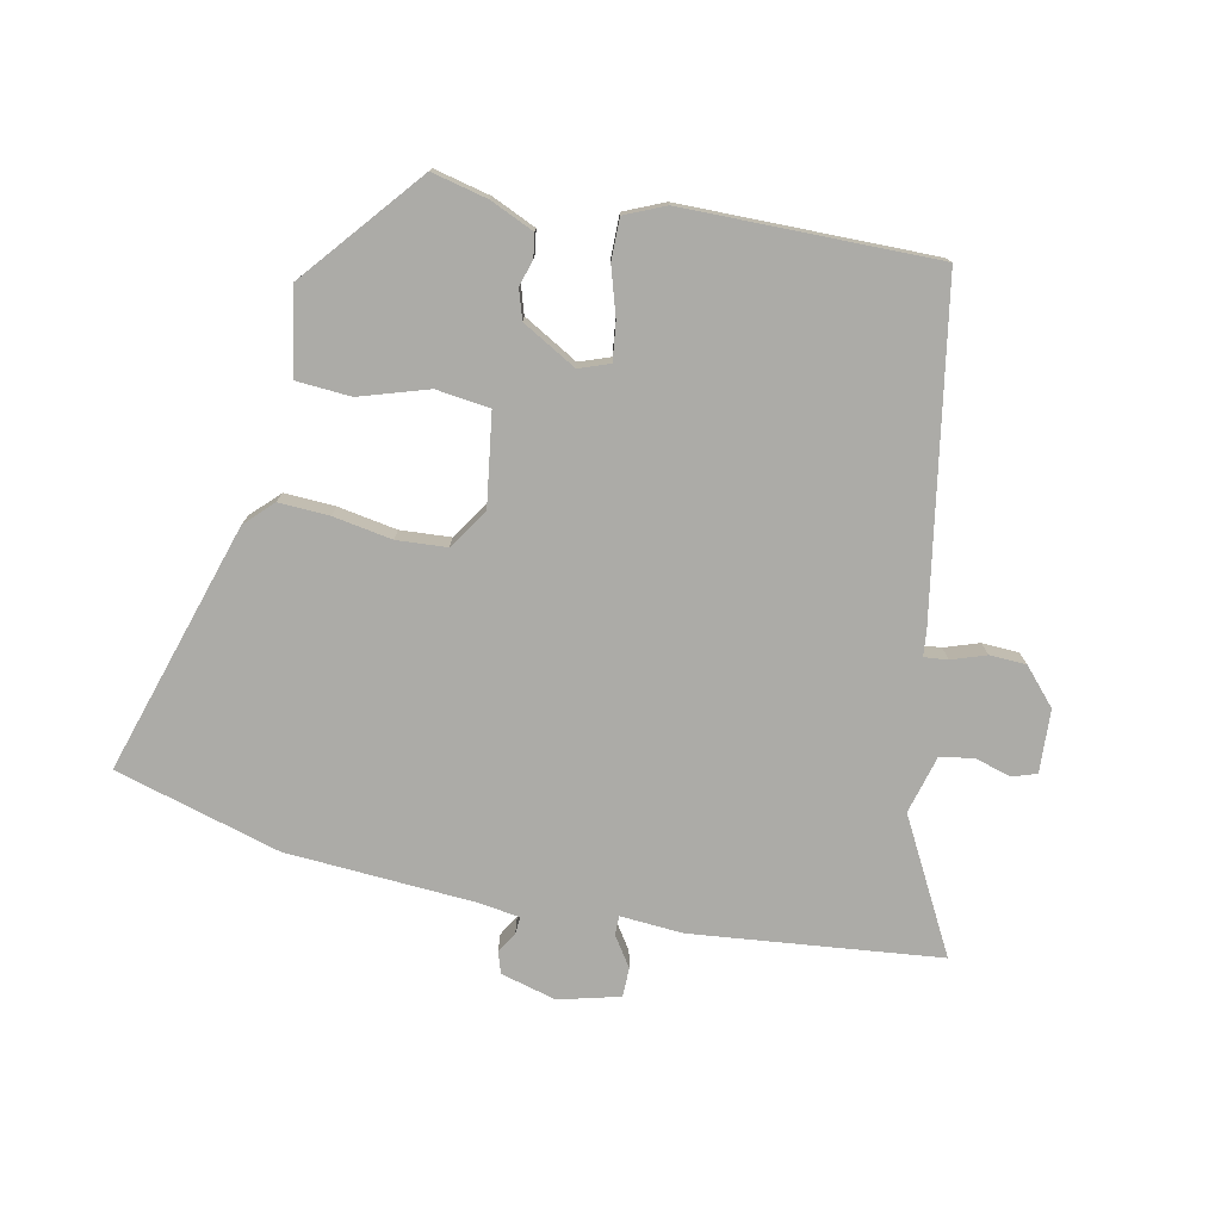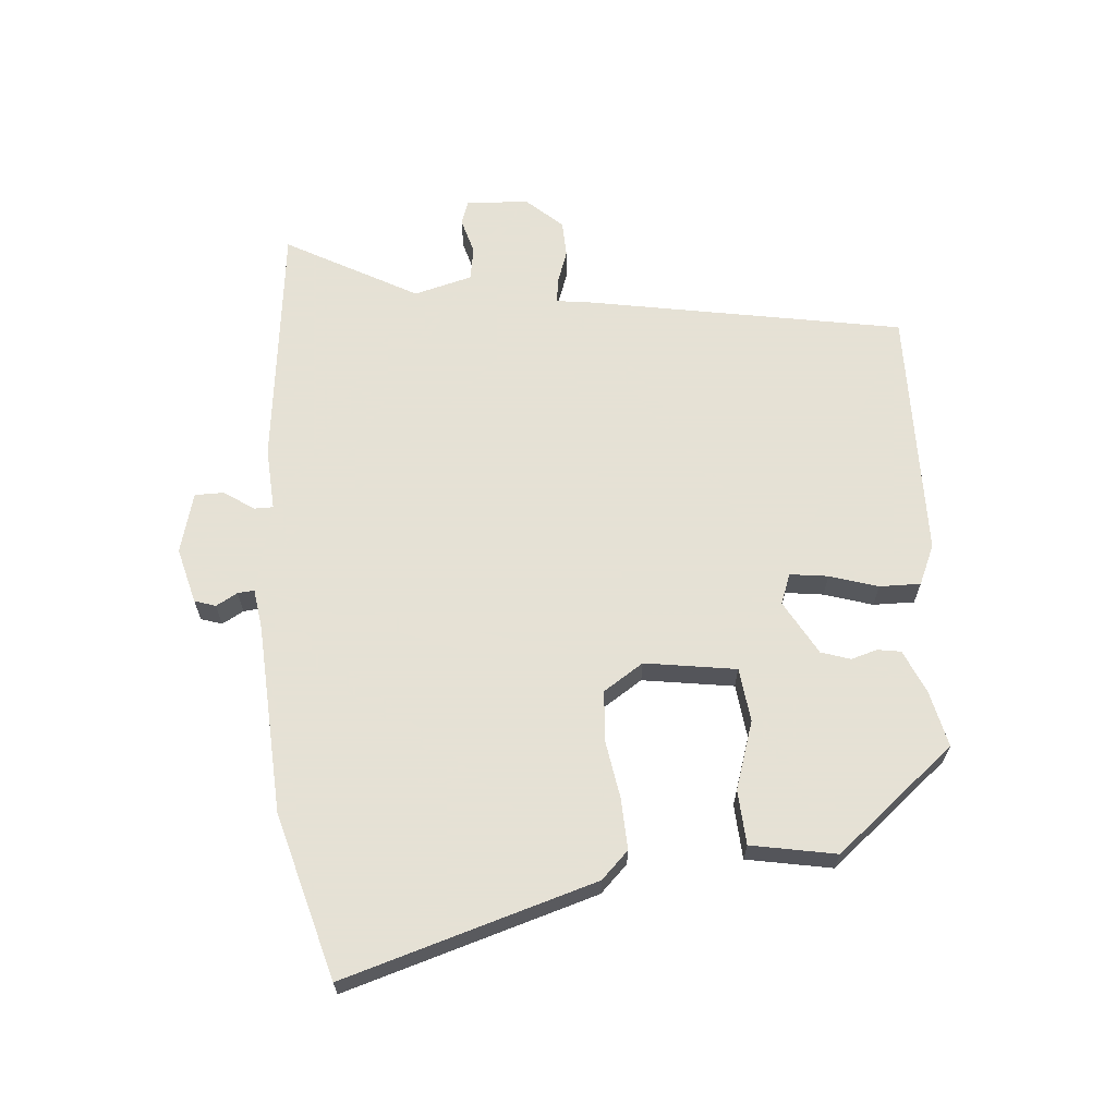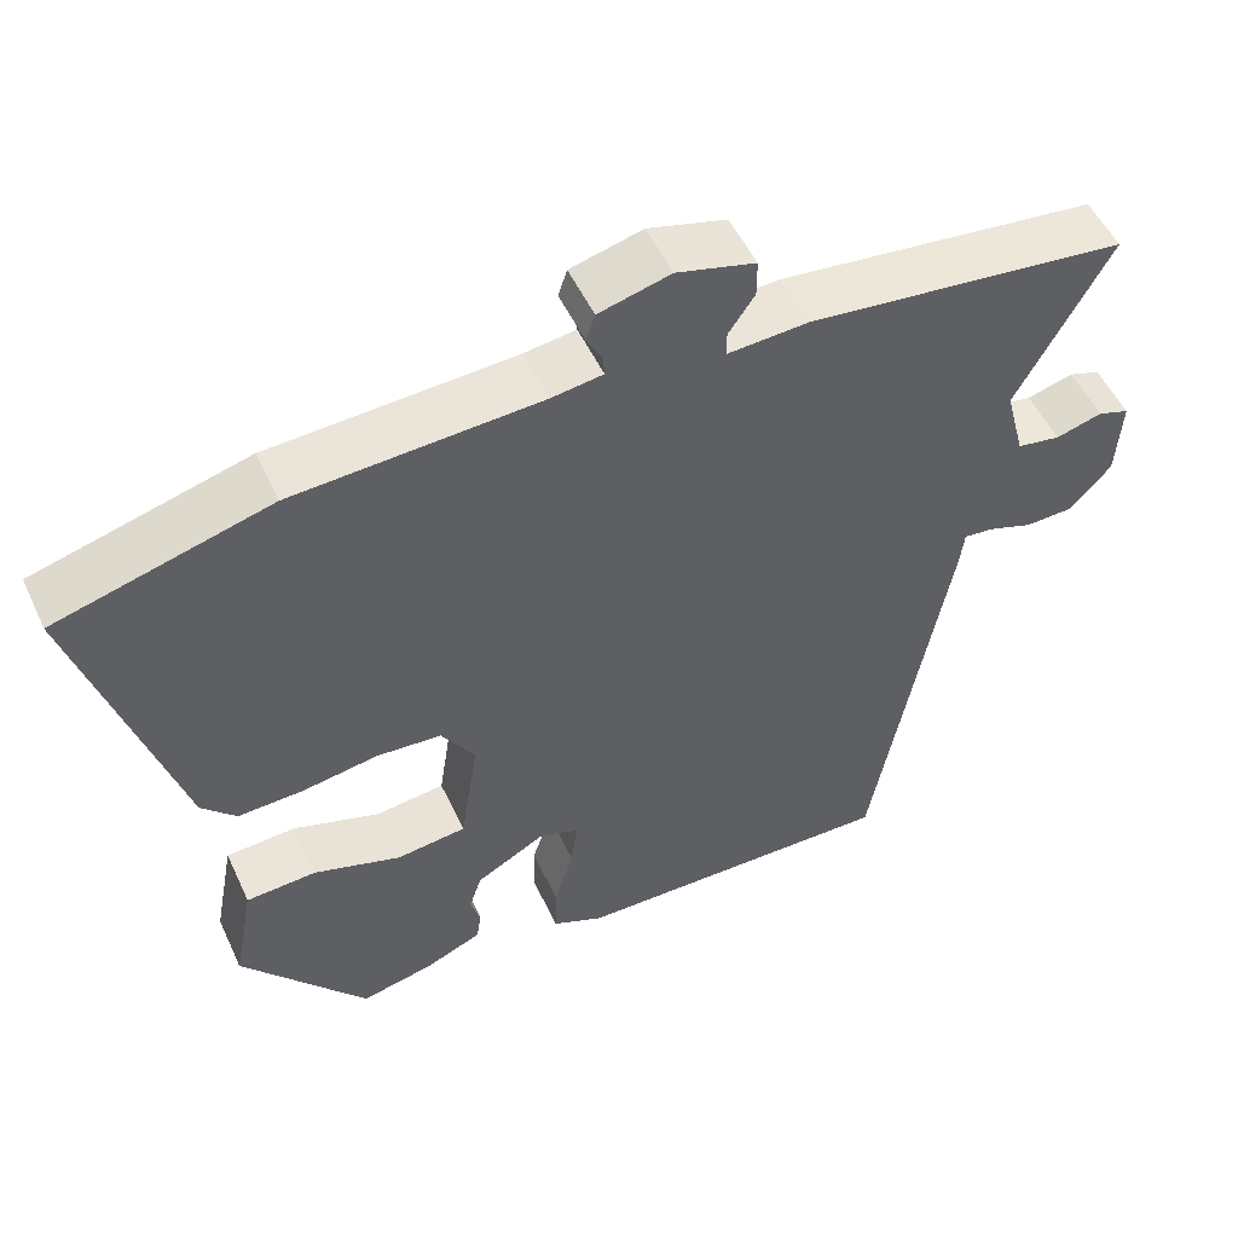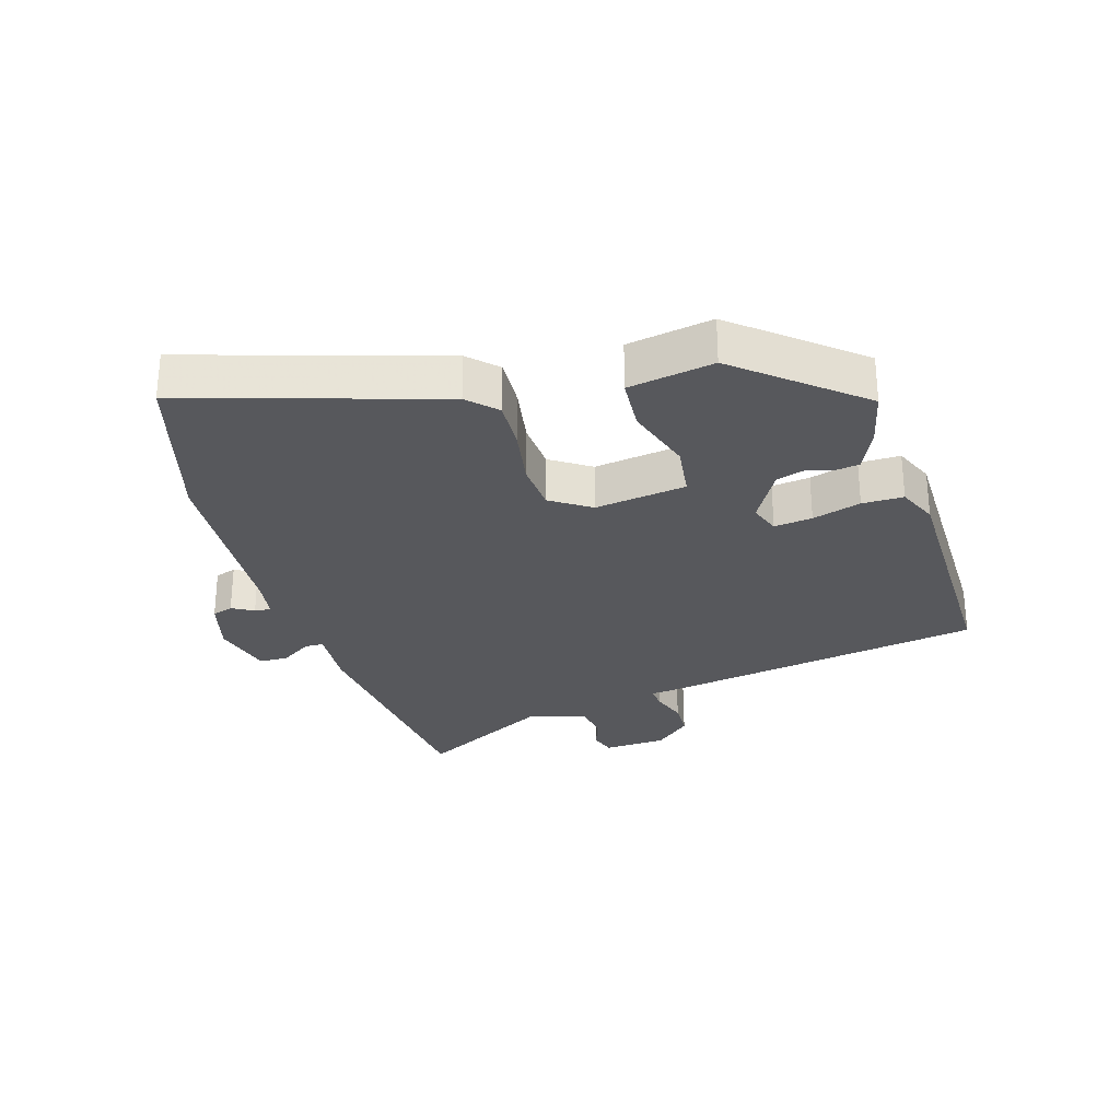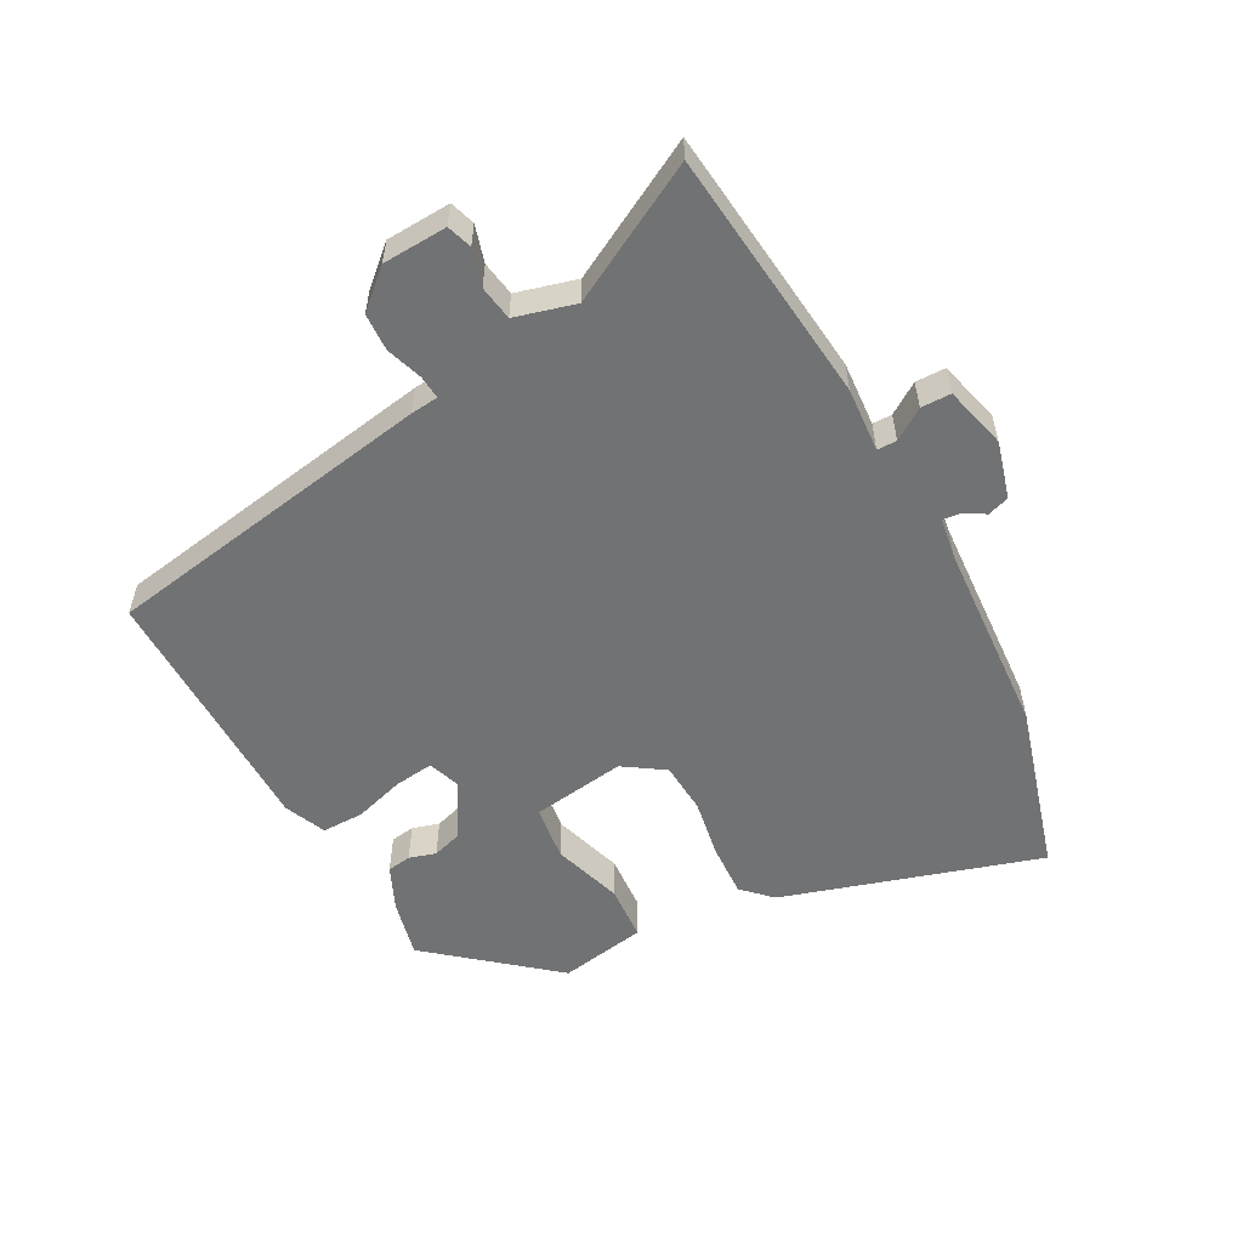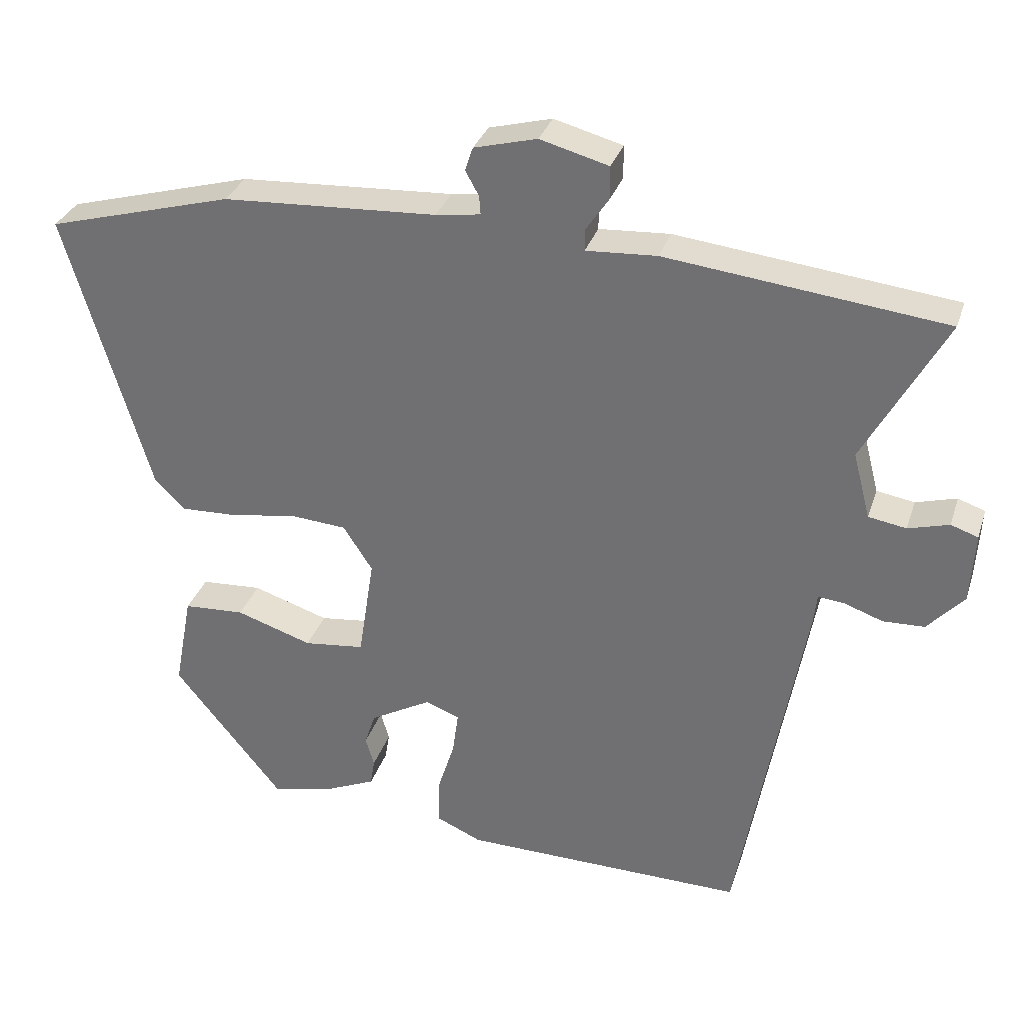
<metadata>
{"format":"obj","ext":"obj","renderer":"f3d","projection":"perspective","resolution":1024,"background":"white","views":[{"elev":-76.3,"azim":167.7,"up":"+Y"},{"elev":64.9,"azim":85.2,"up":"+Y"},{"elev":52.2,"azim":155.4,"up":"+Z"},{"elev":-28.4,"azim":106.2,"up":"+Y"},{"elev":-55.4,"azim":-62.3,"up":"+Y"},{"elev":31.7,"azim":-163.3,"up":"+Z"}]}
</metadata>
<code>
v -0.371 0.07 -0.506
v -0.463 0.07 0.005
v -0.468 0.07 0.048
v -0.505 0.07 0.044
v -0.559 0.07 0.025
v -0.617 0.07 0.027
v -0.668 0.07 0.083
v -0.674 0.07 0.182
v -0.636 0.07 0.195
v -0.579 0.07 0.179
v -0.526 0.07 0.188
v -0.502 0.07 0.28
v -0.616 0.07 0.487
v -0.322 0.07 0.521
v -0.226 0.07 0.532
v -0.127 0.07 0.526
v -0.127 0.07 0.556
v -0.159 0.07 0.603
v -0.159 0.07 0.649
v -0.063 0.07 0.675
v 0.025 0.07 0.652
v 0.036 0.07 0.619
v 0.017 0.07 0.585
v 0.015 0.07 0.559
v 0.078 0.07 0.55
v 0.378 0.07 0.534
v 0.639 0.07 0.462
v 0.521 0.07 0.066
v 0.479 0.07 0.023
v 0.399 0.07 0.026
v 0.306 0.07 0.041
v 0.227 0.07 0.035
v 0.186 0.07 -0.028
v 0.208 0.07 -0.172
v 0.293 0.07 -0.182
v 0.4 0.07 -0.147
v 0.486 0.07 -0.152
v 0.511 0.07 -0.286
v 0.358 0.07 -0.474
v 0.269 0.07 -0.454
v 0.2 0.07 -0.424
v 0.194 0.07 -0.387
v 0.206 0.07 -0.346
v 0.191 0.07 -0.3
v 0.105 0.07 -0.252
v 0.057 0.07 -0.27
v 0.065 0.07 -0.33
v 0.089 0.07 -0.406
v 0.09 0.07 -0.471
v 0.027 0.07 -0.499
v -0.371 0 -0.506
v -0.463 0 0.005
v -0.468 0 0.048
v -0.505 0 0.044
v -0.559 0 0.025
v -0.617 0 0.027
v -0.668 0 0.083
v -0.674 0 0.182
v -0.636 0 0.195
v -0.579 0 0.179
v -0.526 0 0.188
v -0.502 0 0.28
v -0.616 0 0.487
v -0.322 0 0.521
v -0.226 0 0.532
v -0.127 0 0.526
v -0.127 0 0.556
v -0.159 0 0.603
v -0.159 0 0.649
v -0.063 0 0.675
v 0.025 0 0.652
v 0.036 0 0.619
v 0.017 0 0.585
v 0.015 0 0.559
v 0.078 0 0.55
v 0.378 0 0.534
v 0.639 0 0.462
v 0.521 0 0.066
v 0.479 0 0.023
v 0.399 0 0.026
v 0.306 0 0.041
v 0.227 0 0.035
v 0.186 0 -0.028
v 0.208 0 -0.172
v 0.293 0 -0.182
v 0.4 0 -0.147
v 0.486 0 -0.152
v 0.511 0 -0.286
v 0.358 0 -0.474
v 0.269 0 -0.454
v 0.2 0 -0.424
v 0.194 0 -0.387
v 0.206 0 -0.346
v 0.191 0 -0.3
v 0.105 0 -0.252
v 0.057 0 -0.27
v 0.065 0 -0.33
v 0.089 0 -0.406
v 0.09 0 -0.471
v 0.027 0 -0.499
f 47 48 49 50
f 46 47 50 1
f 40 41 42 43
f 40 43 44
f 39 40 44
f 38 39 44
f 35 36 37 38
f 34 35 38 44
f 33 34 44 45
f 28 29 30 31
f 28 31 32
f 25 26 27 28
f 24 25 28 32
f 20 21 22 23
f 20 23 24
f 17 18 19 20
f 16 17 20 24
f 13 14 15 16
f 12 13 16
f 11 12 16 24
f 7 8 9 10
f 7 10 11
f 4 5 6 7
f 3 4 7 11
f 46 1 2 3
f 33 45 46 3
f 24 32 33
f 3 11 24 33
f 100 99 98 97
f 51 100 97 96
f 93 92 91 90
f 94 93 90
f 94 90 89
f 94 89 88
f 88 87 86 85
f 94 88 85 84
f 95 94 84 83
f 81 80 79 78
f 82 81 78
f 78 77 76 75
f 82 78 75 74
f 73 72 71 70
f 74 73 70
f 70 69 68 67
f 74 70 67 66
f 66 65 64 63
f 66 63 62
f 74 66 62 61
f 60 59 58 57
f 61 60 57
f 57 56 55 54
f 61 57 54 53
f 53 52 51 96
f 53 96 95 83
f 83 82 74
f 83 74 61 53
f 1 51 52 2
f 2 52 53 3
f 3 53 54 4
f 4 54 55 5
f 5 55 56 6
f 6 56 57 7
f 7 57 58 8
f 8 58 59 9
f 9 59 60 10
f 10 60 61 11
f 11 61 62 12
f 12 62 63 13
f 13 63 64 14
f 14 64 65 15
f 15 65 66 16
f 16 66 67 17
f 17 67 68 18
f 18 68 69 19
f 19 69 70 20
f 20 70 71 21
f 21 71 72 22
f 22 72 73 23
f 23 73 74 24
f 24 74 75 25
f 25 75 76 26
f 26 76 77 27
f 27 77 78 28
f 28 78 79 29
f 29 79 80 30
f 30 80 81 31
f 31 81 82 32
f 32 82 83 33
f 33 83 84 34
f 34 84 85 35
f 35 85 86 36
f 36 86 87 37
f 37 87 88 38
f 38 88 89 39
f 39 89 90 40
f 40 90 91 41
f 41 91 92 42
f 42 92 93 43
f 43 93 94 44
f 44 94 95 45
f 45 95 96 46
f 46 96 97 47
f 47 97 98 48
f 48 98 99 49
f 49 99 100 50
f 50 100 51 1

</code>
